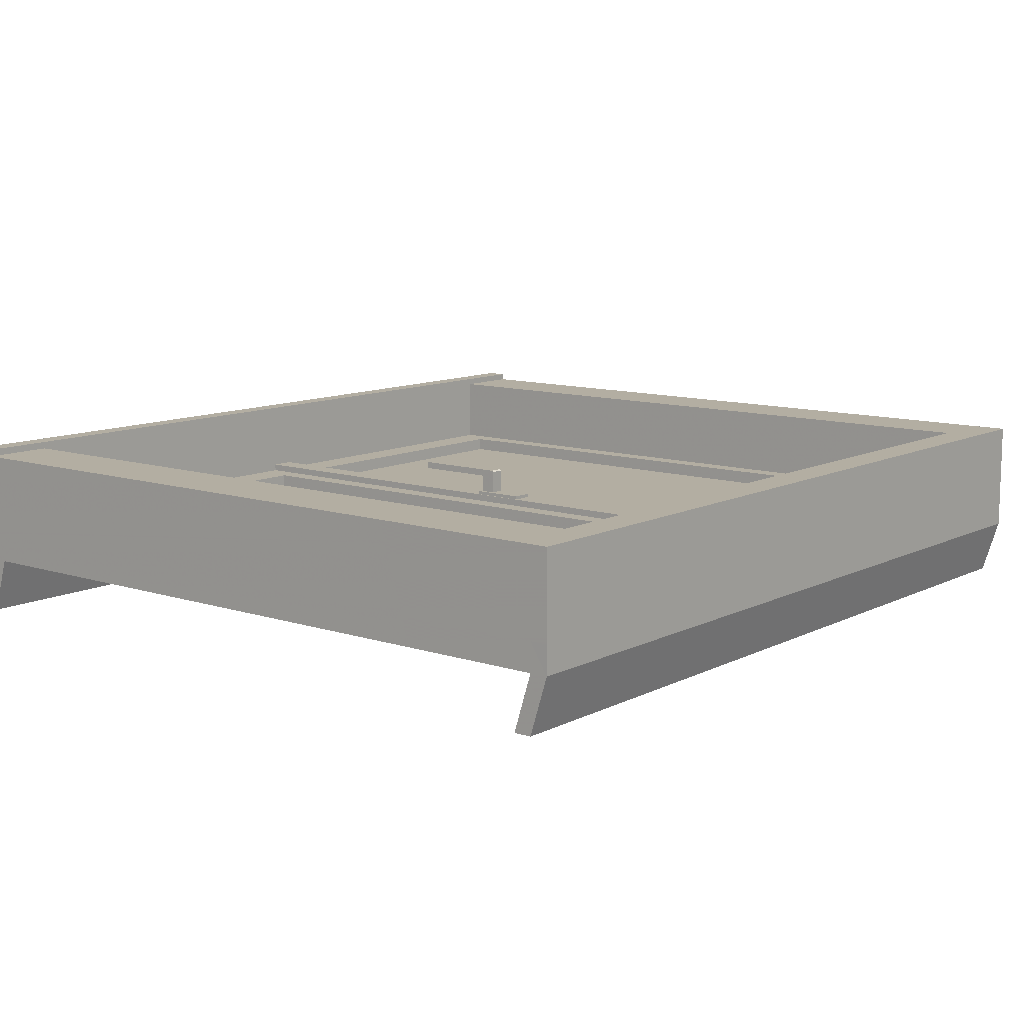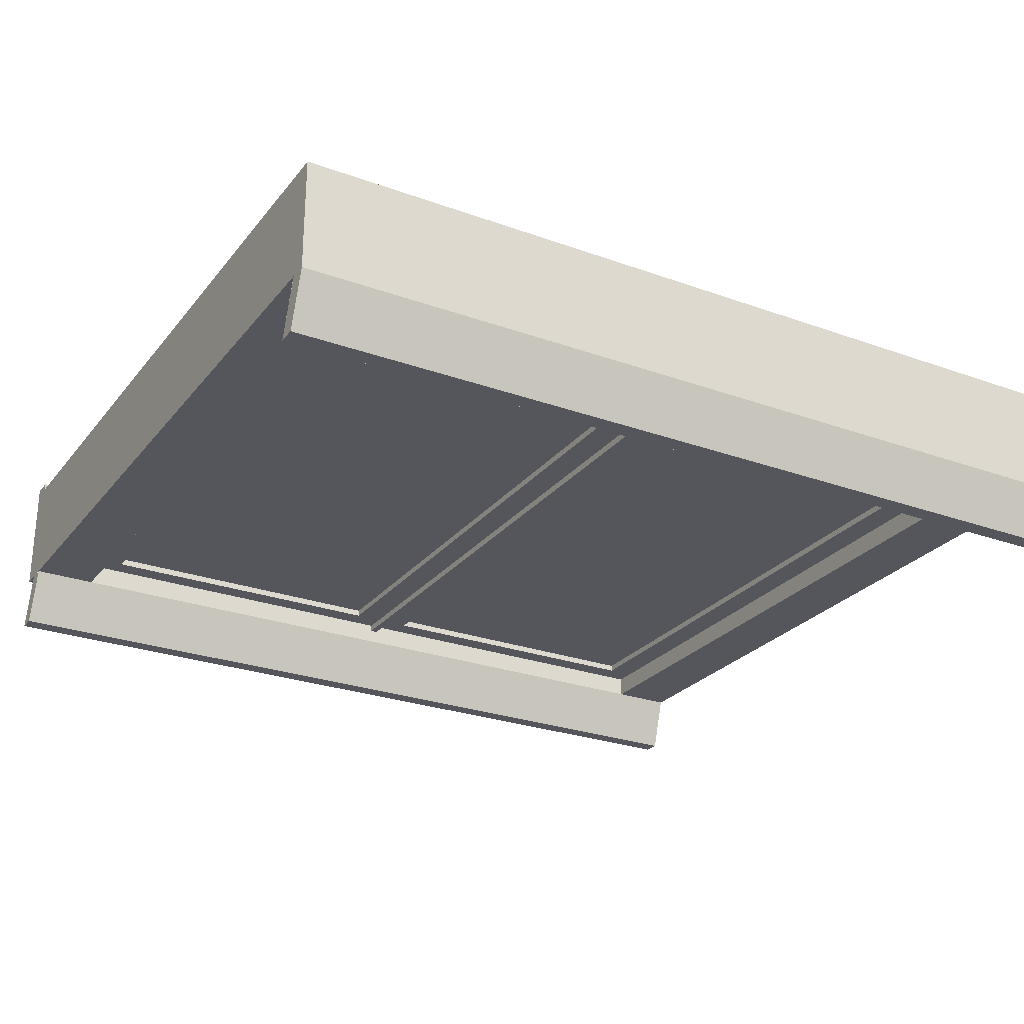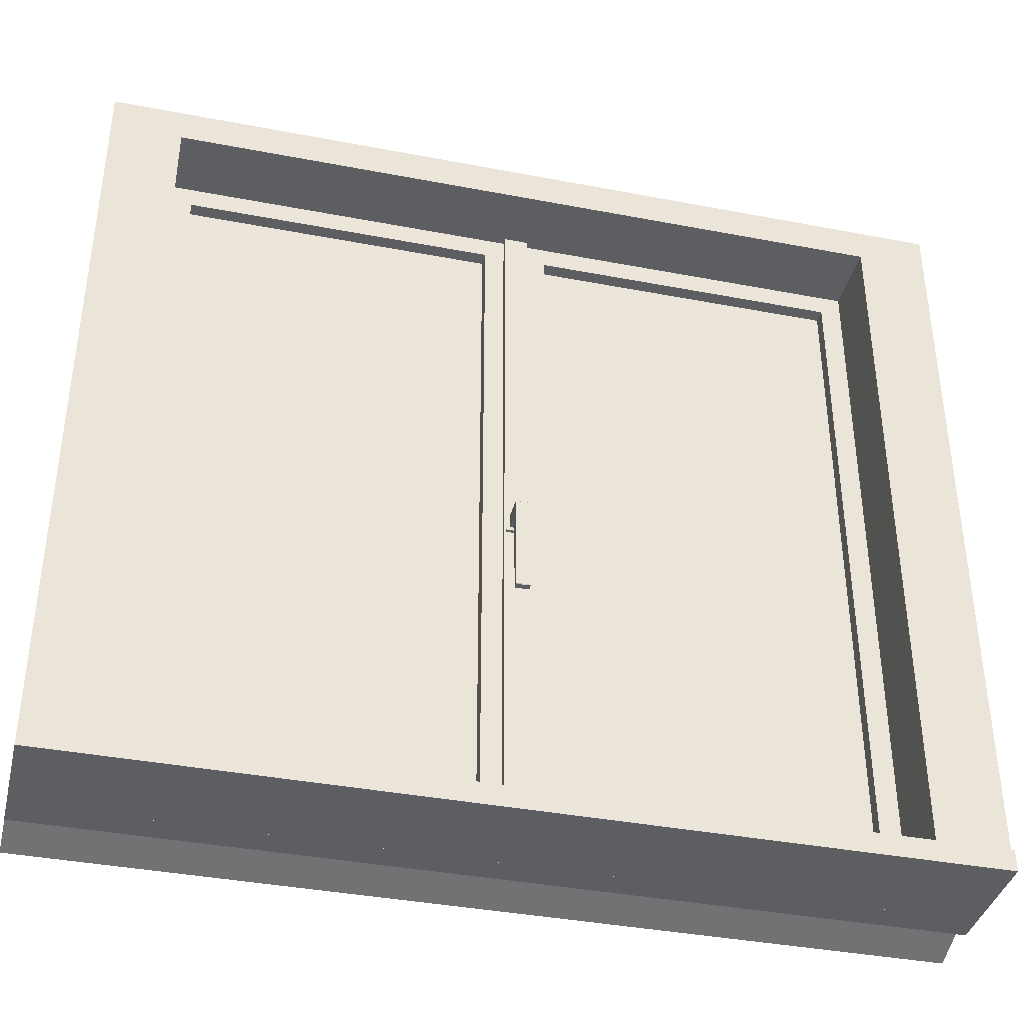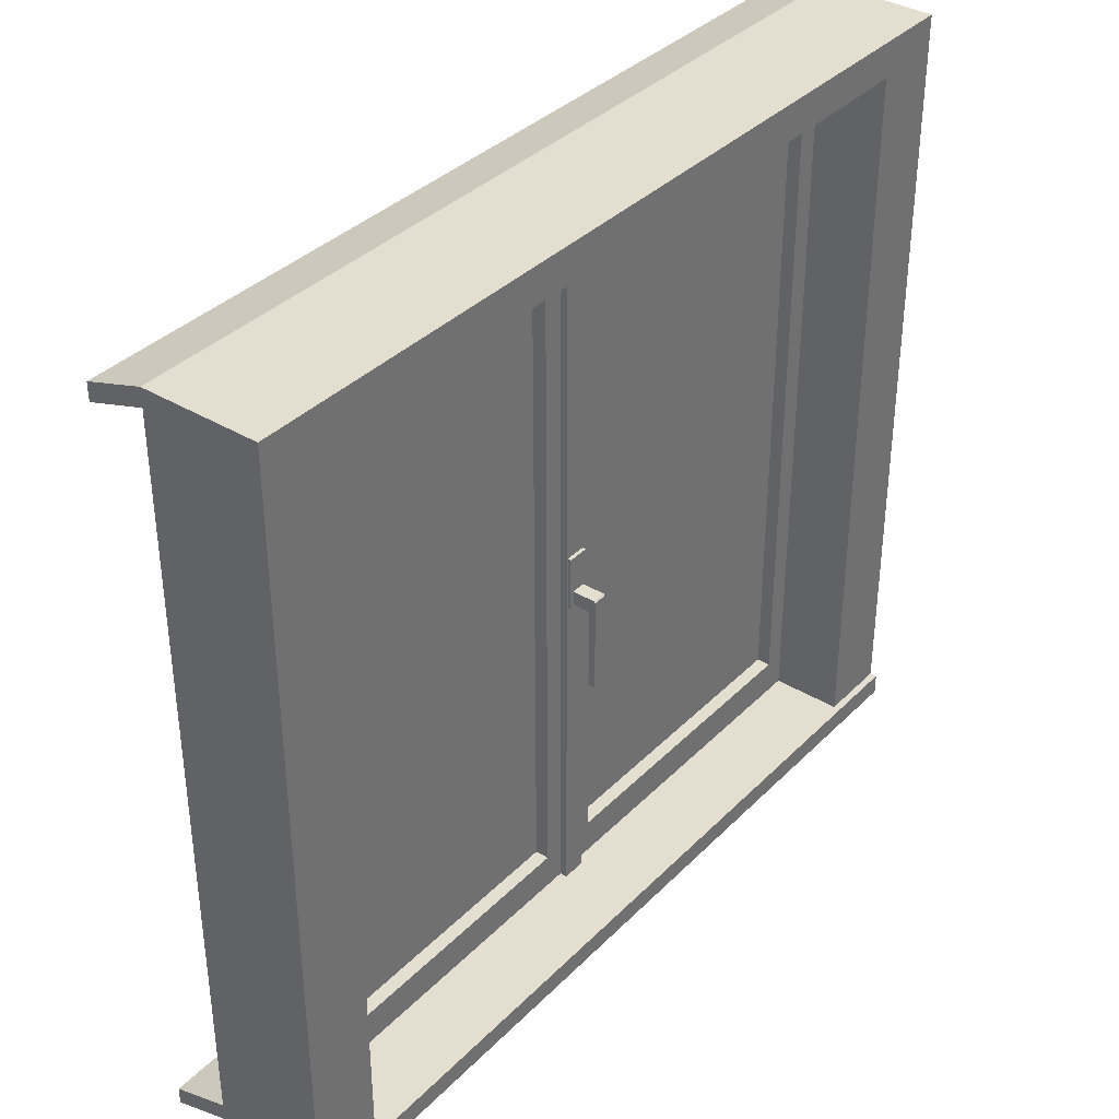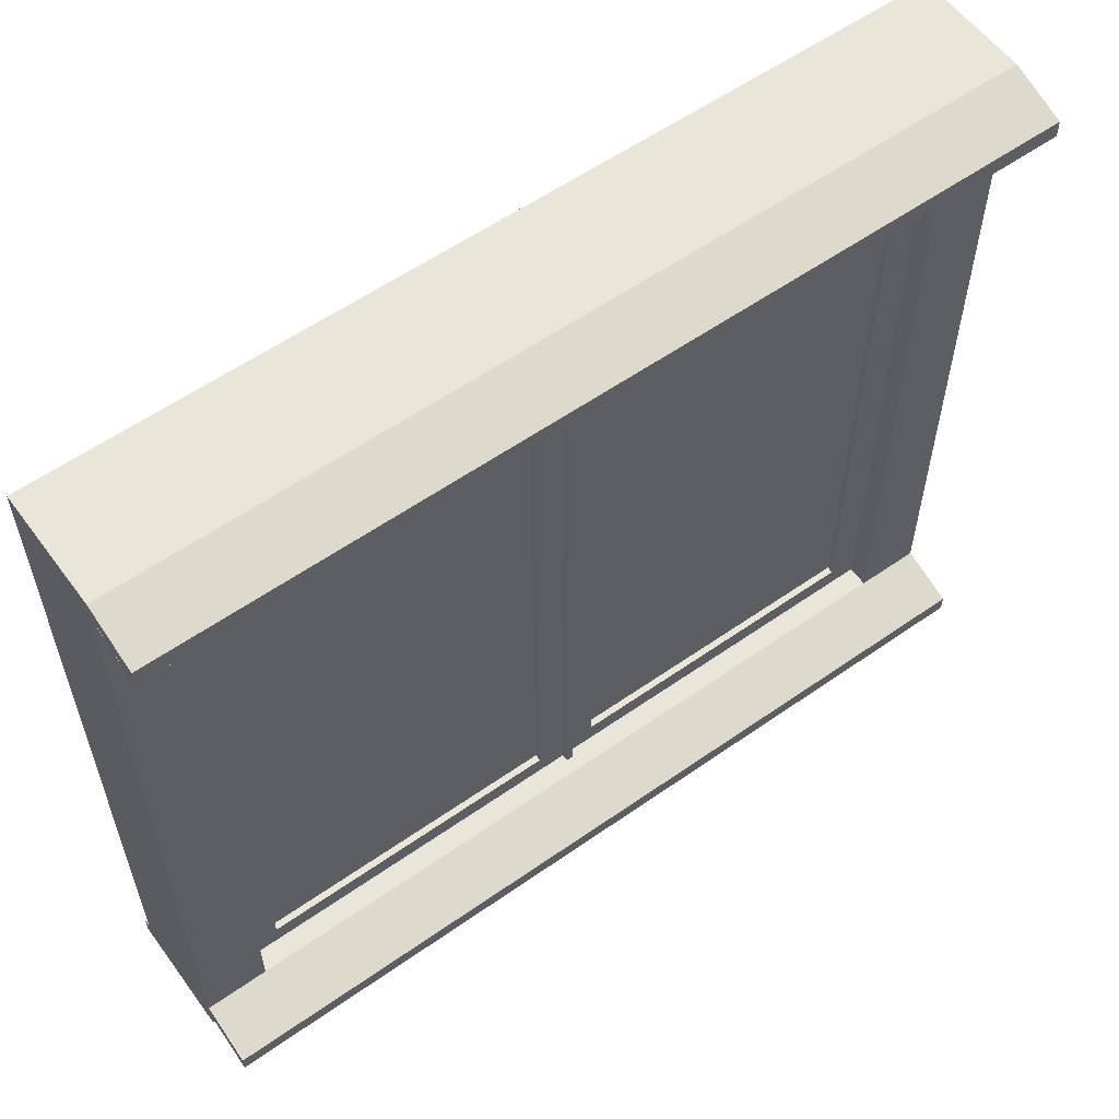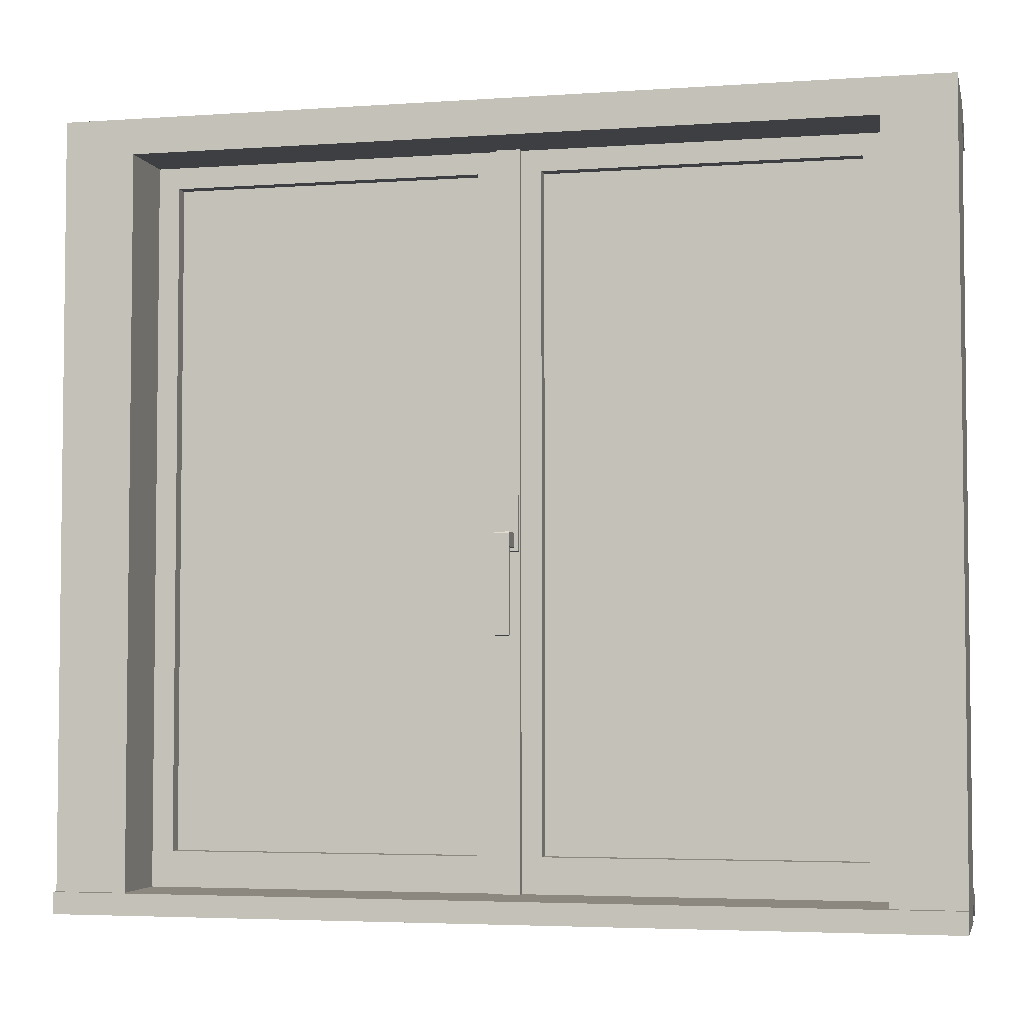
<metadata>
{"format":"obj","ext":"obj","renderer":"f3d","projection":"perspective","resolution":1024,"background":"white","views":[{"elev":10.8,"azim":128.9,"up":"+Z"},{"elev":-26.2,"azim":150.3,"up":"+Z"},{"elev":-38.4,"azim":-13.6,"up":"+Y"},{"elev":36.5,"azim":-51.9,"up":"+Y"},{"elev":57.9,"azim":144.0,"up":"+Y"},{"elev":-4.1,"azim":12.9,"up":"+Y"}]}
</metadata>
<code>
g 8_8.008
v 48.5 8.028 -1.41
v 48.5 102 -1.41
v 4.5 102 -1.41
v 4.5 8.028 -1.41
v 48.5 102 -1.51
v 48.5 8.028 -1.51
v 4.5 8.028 -1.51
v 4.5 102 -1.51
f 1 2 3 4
f 5 6 7 8
g 21_21.005
v 1.025 49.92 2.04
v 1.025 49.92 5.54
v 1.01 49.92 4.54
v -0.9904 49.92 2.04
v -0.9904 49.92 4.54
v 1.01 49.92 5.54
v 1.025 51.94 2.04
v 1.025 51.94 5.34
v 1.025 51.74 5.54
v -0.9904 51.94 5.34
v -0.9904 51.94 2.04
v 0.8896 37.92 5.48
v -0.8704 37.92 5.44
v -0.8704 37.92 4.6
v 1.01 38.02 5.54
v 1.01 38.02 4.54
v -0.9904 51.74 5.54
v -0.9904 38.02 5.54
v -0.9904 38.02 4.54
v -0.9904 51.74 5.526
v -0.9904 51.76 5.451
v 0.9096 37.92 4.6
v -0.9904 51.84 5.367
v 1.535 49.42 2.04
v 1.535 49.42 1.54
v 1.51 57.14 1.54
v 1.51 57.14 2.04
v -1.49 49.42 1.54
v -1.49 49.42 2.04
v -0.9904 49.92 2.04
v -1.516 57.14 2.04
v -0.9904 51.94 2.04
v 1.025 51.94 2.04
v 1.025 49.92 2.04
v -1.516 57.14 1.54
f 9 10 11
f 11 12 9
f 11 13 12
f 14 11 10
f 15 16 17 10
f 18 16 15 19
f 20 21 22
f 23 24 11
f 11 14 23
f 25 26 23 14 10 17
f 10 9 15
f 13 27 28 29
f 11 24 27 13
f 22 30 20
f 31 18 19 12
f 25 18 31 29 28
f 25 17 16 18
f 12 13 29 31
f 22 21 26 27
f 24 23 20 30
f 21 20 23 26
f 27 24 30 22
f 27 26 25 28
f 32 33 34
f 34 35 32
f 36 33 32
f 32 37 36
f 37 32 38
f 38 39 37
f 38 40 39
f 40 41 39
f 32 35 42
f 42 38 32
f 35 41 42
f 35 39 41
f 39 35 34
f 34 43 39
f 39 43 36
f 36 37 39
g 3_3.005
v 51.5 3.028 0.54
v 48.5 8.028 0.54
v 1.67 3.028 0.54
v 4.5 8.028 0.54
v 1.67 105 1.54
v 1.67 105 0.54
v 1.67 3.028 1.54
v -1.67 3.028 1.54
v -1.67 105 1.54
v -1.67 105 0.54
v -1.67 3.028 0.54
v -4.5 8.028 0.54
v -51.5 3.028 0.54
v -48.5 8.028 0.54
v 4.5 8.028 -1.46
v 4.5 102 -1.46
v 4.5 102 0.54
v 48.5 8.028 -1.46
v 48.5 102 -1.46
v 48.5 102 0.54
v 48.5 8.028 0.54
v -4.5 102 -1.46
v -4.5 102 0.54
v -48.5 102 0.54
v -48.5 102 -1.46
v -48.5 8.028 -1.46
v -48.5 8.028 0.54
v -4.5 8.028 -1.46
v -51.5 105 0.54
v -48.5 102 0.54
v -4.5 102 0.54
v -4.5 8.028 0.54
v 48.5 102 0.54
v 51.5 105 0.54
v 4.5 102 0.54
v 4.5 8.028 0.54
f 44 45 46
f 47 46 45
f 48 46 49
f 46 48 50
f 48 51 50
f 51 48 52
f 51 53 54
f 53 51 52
f 54 55 56
f 57 56 55
f 58 59 60 47
f 61 62 63 64
f 59 62 63 60
f 61 45 47 58
f 65 66 67 68
f 69 68 67 57
f 70 69 71 55
f 65 66 55 71
f 72 56 70 73
f 72 73 74 53
f 74 75 54 53
f 76 64 44 77
f 77 49 78 76
f 79 78 49 46
g 2_2.007
v -61.5 0.02782 11.54
v 61.5 0.02782 -1.46
v 61.5 0.02782 11.54
v -61.5 0.02782 -1.46
v 61.5 3.028 11.54
v -61.5 3.028 11.54
v -61.5 2.528 -1.46
v -61.5 3.028 10.54
v -61.5 107.5 -1.46
v -61.5 5.028 -1.46
v -61.5 110 -1.46
v -61.5 110 10.54
v 61.5 110 -1.46
v 61.5 5.028 -1.46
v 61.5 107.5 -1.46
v 61.5 110 10.54
v 61.5 2.528 -1.46
v 61.5 3.028 10.54
v 1.672 3.028 0.54
v 51.5 3.028 10.54
v 51.5 3.028 0.54
v -51.5 3.028 0.54
v -1.672 3.028 1.54
v -1.672 3.028 0.54
v -51.5 3.028 10.54
v 1.672 3.028 1.54
v 51.5 105 10.54
v -51.5 105 10.54
v 51.5 105 0.54
v -51.5 105 0.54
v 1.672 105 1.54
v -1.672 105 1.54
v -1.672 105 0.54
v 1.672 105 0.54
f 80 81 82
f 81 80 83
f 84 80 82
f 80 84 85
f 80 86 83
f 86 80 87
f 87 80 85
f 86 88 89
f 88 86 90
f 90 86 91
f 91 86 87
f 92 93 94
f 93 92 95
f 93 95 96
f 96 95 81
f 81 95 97
f 81 97 82
f 82 97 84
f 98 99 100
f 101 102 103
f 99 84 97
f 84 99 85
f 85 99 104
f 104 99 105
f 105 99 98
f 104 105 102
f 104 102 101
f 85 104 87
f 95 99 97
f 99 95 106
f 106 95 107
f 107 87 104
f 87 107 91
f 91 107 95
f 92 91 95
f 91 92 90
f 99 108 100
f 108 99 106
f 107 101 109
f 101 107 104
f 107 108 106
f 108 107 110
f 110 107 111
f 111 107 112
f 112 107 109
f 113 108 110
g 20_20.003
v -27.5 8.028 -1.46
v -48.5 8.028 -2.46
v -48.5 8.028 -1.46
v 0.5 105 -2.46
v 0.5 5.028 -3.46
v 0.5 105 -3.46
v 0.5 5.028 -2.46
v -0.5 105 -3.46
v -0.5 5.028 -3.46
v 52.5 5.028 -2.46
v 48.5 8.028 -2.46
v 52.5 105 -2.46
v 48.5 38.03 -2.46
v 48.5 40.03 -2.46
v 48.5 70.03 -2.46
v 48.5 72.03 -2.46
v 48.5 102 -2.46
v 27.5 102 -2.46
v 25.5 102 -2.46
v 4.5 102 -2.46
v 4.5 8.028 -2.46
v 27.5 8.028 -2.46
v 25.5 8.028 -2.46
v 4.5 38.03 -2.46
v 4.5 40.03 -2.46
v 4.5 70.03 -2.46
v 4.5 72.03 -2.46
v -0.5 5.028 -2.46
v -52.5 5.028 -2.46
v -4.5 8.028 -2.46
v -0.5 105 -2.46
v -4.5 38.03 -2.46
v -4.5 40.03 -2.46
v -4.5 70.03 -2.46
v -4.5 72.03 -2.46
v -4.5 102 -2.46
v -25.5 102 -2.46
v -27.5 102 -2.46
v -48.5 102 -2.46
v -52.5 105 -2.46
v -48.5 8.028 -2.46
v -25.5 8.028 -2.46
v -48.5 38.03 -2.46
v -48.5 40.03 -2.46
v -48.5 70.03 -2.46
v -48.5 72.03 -2.46
v 4.5 102 -2.46
v 4.5 102 -1.46
v 4.5 8.028 -1.46
v 4.5 8.028 -2.46
v -48.5 102 -1.46
v -48.5 102 -2.46
v -4.5 8.028 -2.46
v -4.5 8.028 -1.46
v -4.5 102 -1.46
v -4.5 102 -2.46
v 48.5 102 -2.46
v 48.5 8.028 -2.46
v 48.5 8.028 -1.46
v 48.5 102 -1.46
v -52.5 5.028 -5.46
v 52.5 5.028 -5.46
v 52.5 105 -5.46
v -52.5 105 -5.46
v -61.49 2.528 -13.46
v 61.49 5.028 -5.46
v 61.49 2.528 -13.46
v 61.5 5.028 -5.46
v -61.5 5.028 -5.46
v -61.49 5.028 -5.46
v -61.5 107.5 -5.46
v 61.5 107.5 -5.46
v -61.49 0.02783 -13.46
v 61.49 0.02783 -13.46
v -61.49 2.528 -5.46
v -61.5 5.028 -1.46
v 61.49 2.528 -5.46
v -61.5 107.5 -1.46
v 61.49 105 -13.46
v 61.49 107.5 -5.46
v -61.49 105 -13.46
v -61.49 107.5 -5.46
v 61.5 107.5 -1.46
v 61.5 5.028 -1.46
v 61.5 2.528 -5.46
v -61.5 2.528 -5.46
v 61.5 2.528 -1.46
v -61.49 110 -5.46
v -61.49 107.5 -13.46
v 61.49 107.5 -13.46
v 61.49 110 -5.46
v -61.5 0.02693 -5.46
v 61.5 0.02693 -5.46
v -61.5 0.02693 -1.46
v -61.5 2.528 -1.46
v -61.5 0.02782 -1.46
v 61.5 0.02693 -1.46
v 61.5 0.02782 -1.46
v 61.5 110 -1.46
v 61.5 110 -1.46
v -61.5 110 -1.46
f 114 115 116
f 117 118 119
f 118 117 120
f 121 118 122
f 118 121 119
f 123 120 124
f 124 125 123
f 124 126 125
f 126 127 125
f 127 128 125
f 128 129 125
f 129 130 125
f 130 131 125
f 131 132 125
f 132 133 125
f 120 117 134
f 134 124 120
f 134 124 135
f 134 135 136
f 117 137 134
f 117 138 137
f 117 139 138
f 117 140 139
f 117 133 140
f 117 125 133
f 141 142 143
f 143 144 141
f 143 145 144
f 145 146 144
f 146 147 144
f 147 148 144
f 148 149 144
f 149 150 144
f 150 151 144
f 151 152 144
f 142 153 154
f 154 143 142
f 154 143 155
f 153 156 154
f 153 157 156
f 153 158 157
f 153 159 158
f 153 152 159
f 153 144 152
f 141 121 122
f 121 141 144
f 160 161 162 163
f 164 116 115 165
f 166 167 168 169
f 170 171 172 173
f 163 162 172 124
f 167 116 115 166
f 169 168 164 165
f 161 160 170 173
f 174 123 175
f 123 174 118
f 118 174 122
f 122 142 141
f 142 122 174
f 120 123 118
f 153 121 144
f 117 176 125
f 176 117 119
f 176 119 177
f 177 119 121
f 177 121 153
f 123 176 175
f 176 123 125
f 178 179 180
f 179 178 181
f 181 178 175
f 175 178 174
f 174 178 182
f 182 178 183
f 153 174 177
f 174 153 142
f 184 174 182
f 174 184 177
f 177 184 185
f 175 185 181
f 185 175 176
f 185 176 177
f 186 180 187
f 180 186 178
f 188 178 186
f 178 188 183
f 183 189 182
f 179 187 180
f 187 179 190
f 189 184 182
f 184 189 191
f 185 192 193
f 192 185 194
f 194 185 184
f 194 184 195
f 196 181 185
f 181 196 197
f 198 187 190
f 187 198 186
f 186 198 199
f 186 199 188
f 190 200 198
f 194 201 202
f 201 194 195
f 194 203 192
f 203 194 202
f 204 192 203
f 192 204 193
f 193 196 185
f 205 198 206
f 198 205 199
f 207 199 205
f 199 207 208
f 208 207 209
f 198 210 206
f 210 198 200
f 210 200 211
f 201 212 204
f 212 201 213
f 213 201 214
f 202 204 203
f 204 202 201
f 210 205 206
f 205 210 207
f 211 207 210
f 207 211 209
f 196 185 204 212
f 197 200 198 181
f 208 189 182 199
f 191 214 201 184
g 27_27.006
v -4.5 8.028 -1.51
v -48.5 8.028 -1.51
v -48.5 102 -1.51
v -4.5 102 -1.51
v -48.5 102 -1.41
v -48.5 8.028 -1.41
v -4.5 8.028 -1.41
v -4.5 102 -1.41
f 215 216 217 218
f 219 220 221 222

</code>
